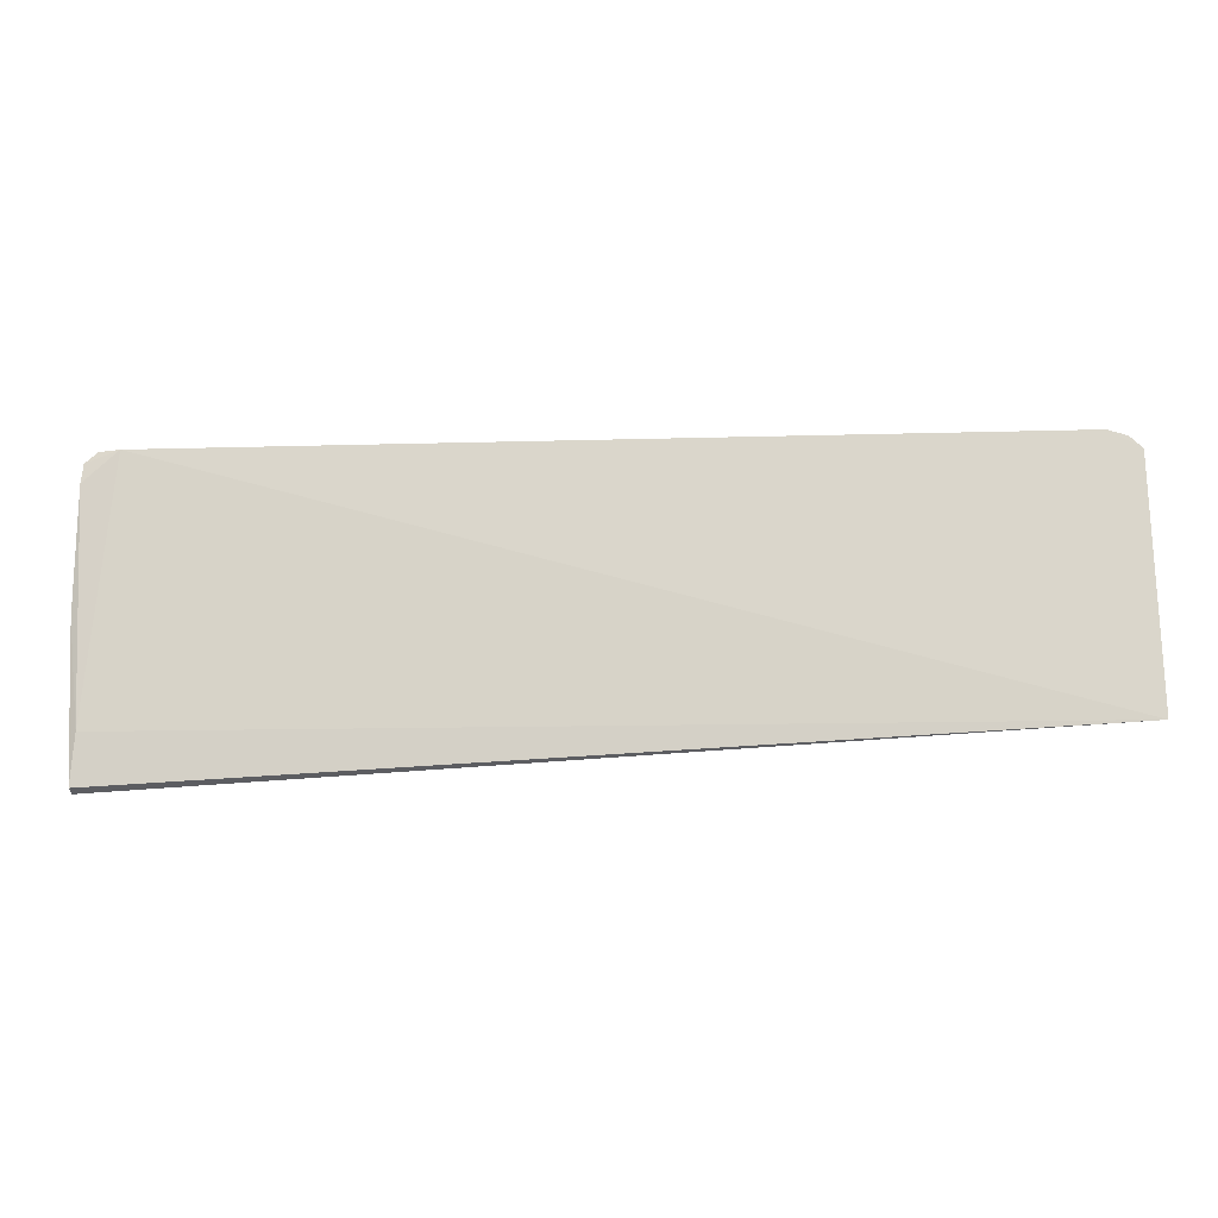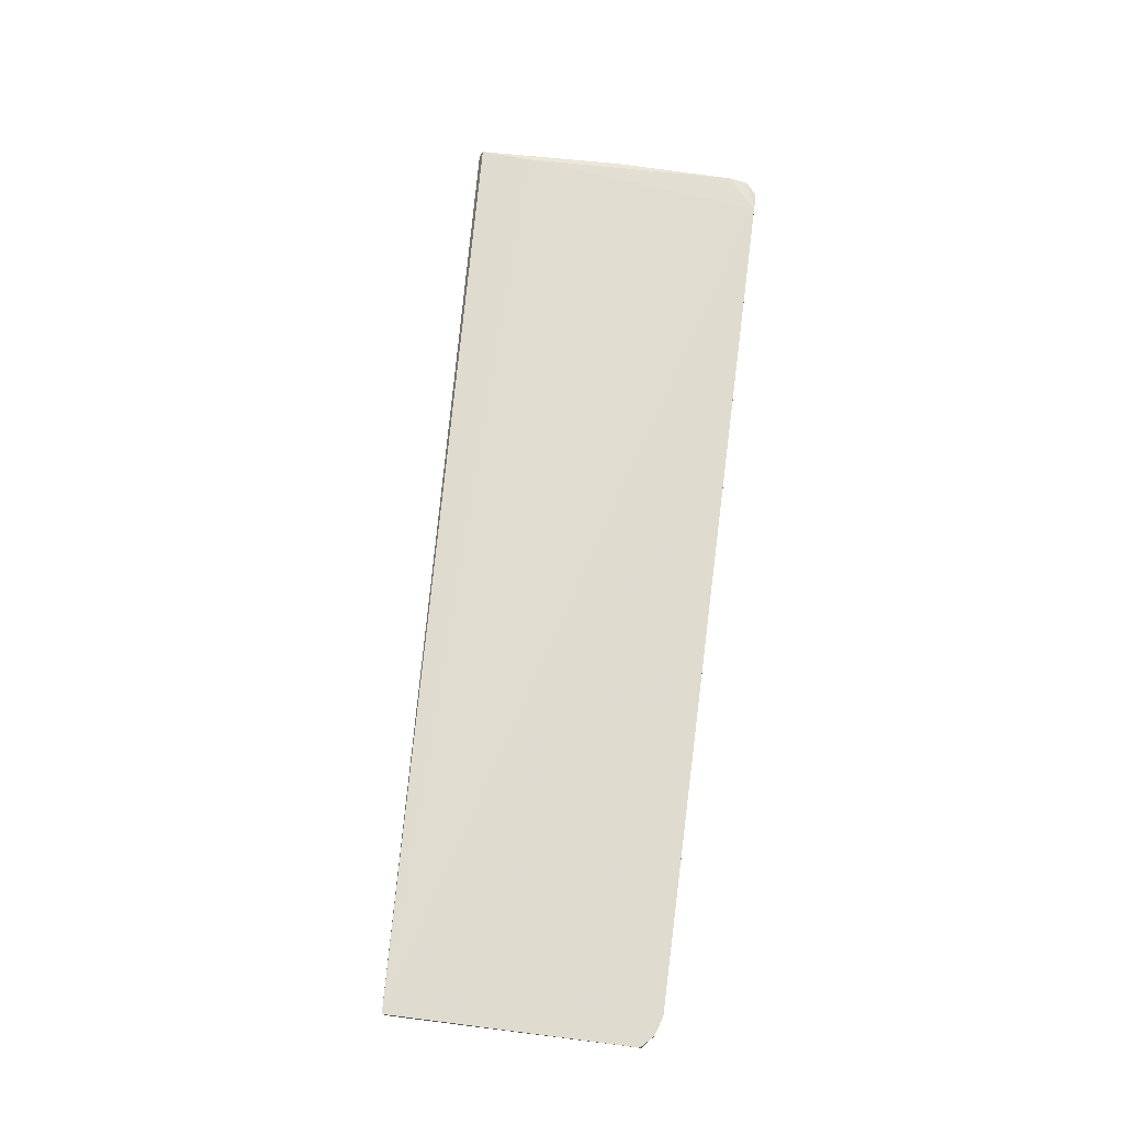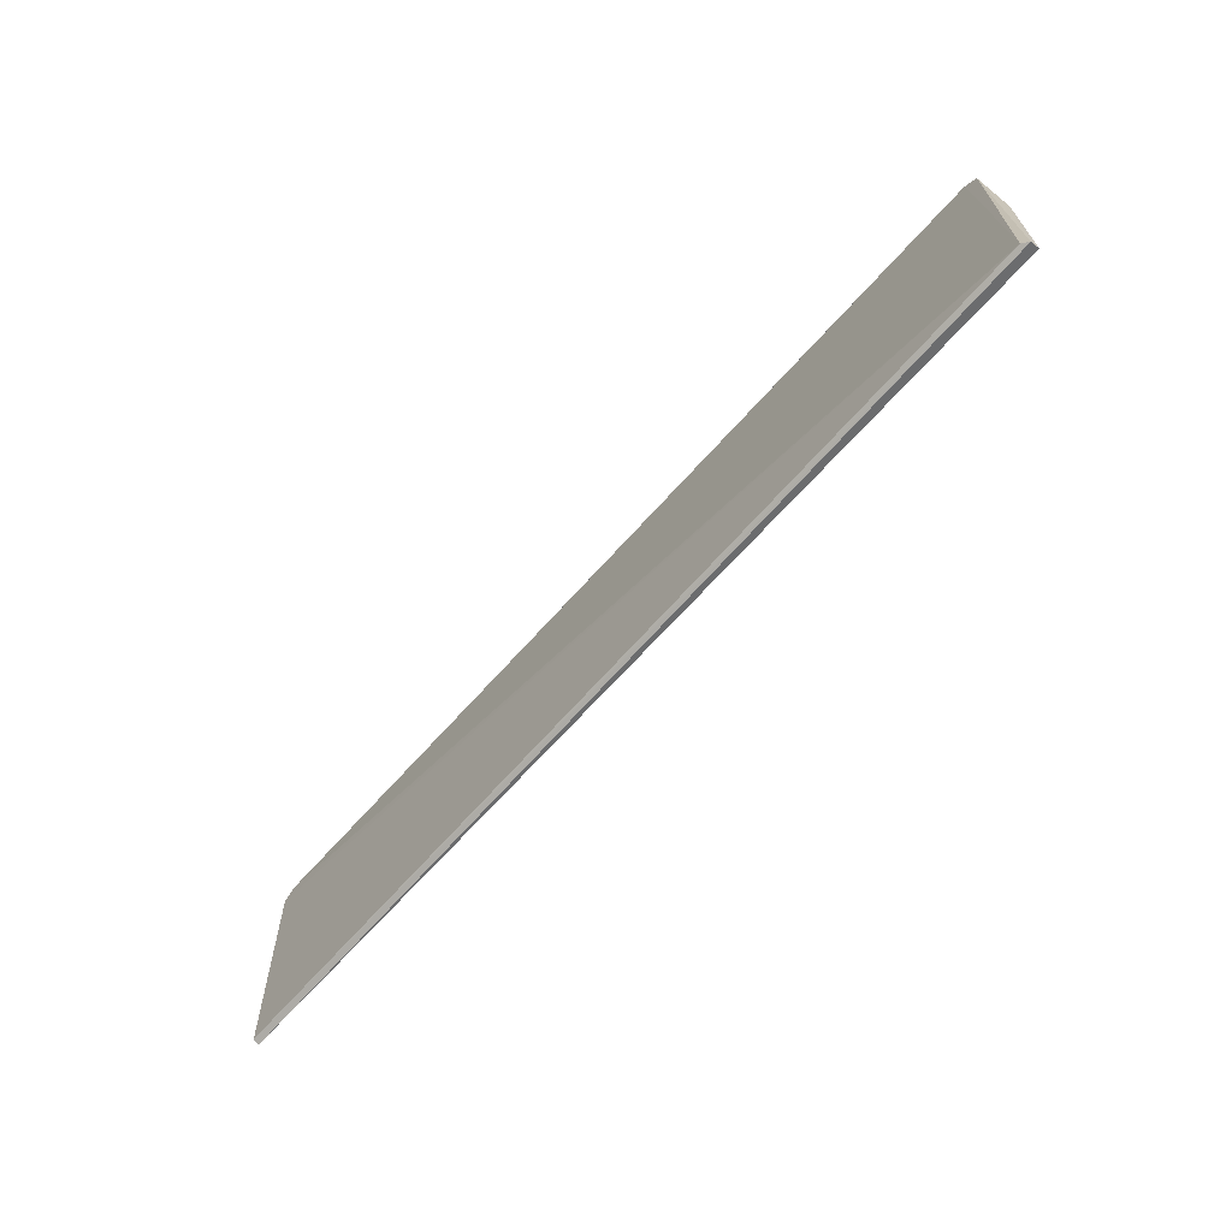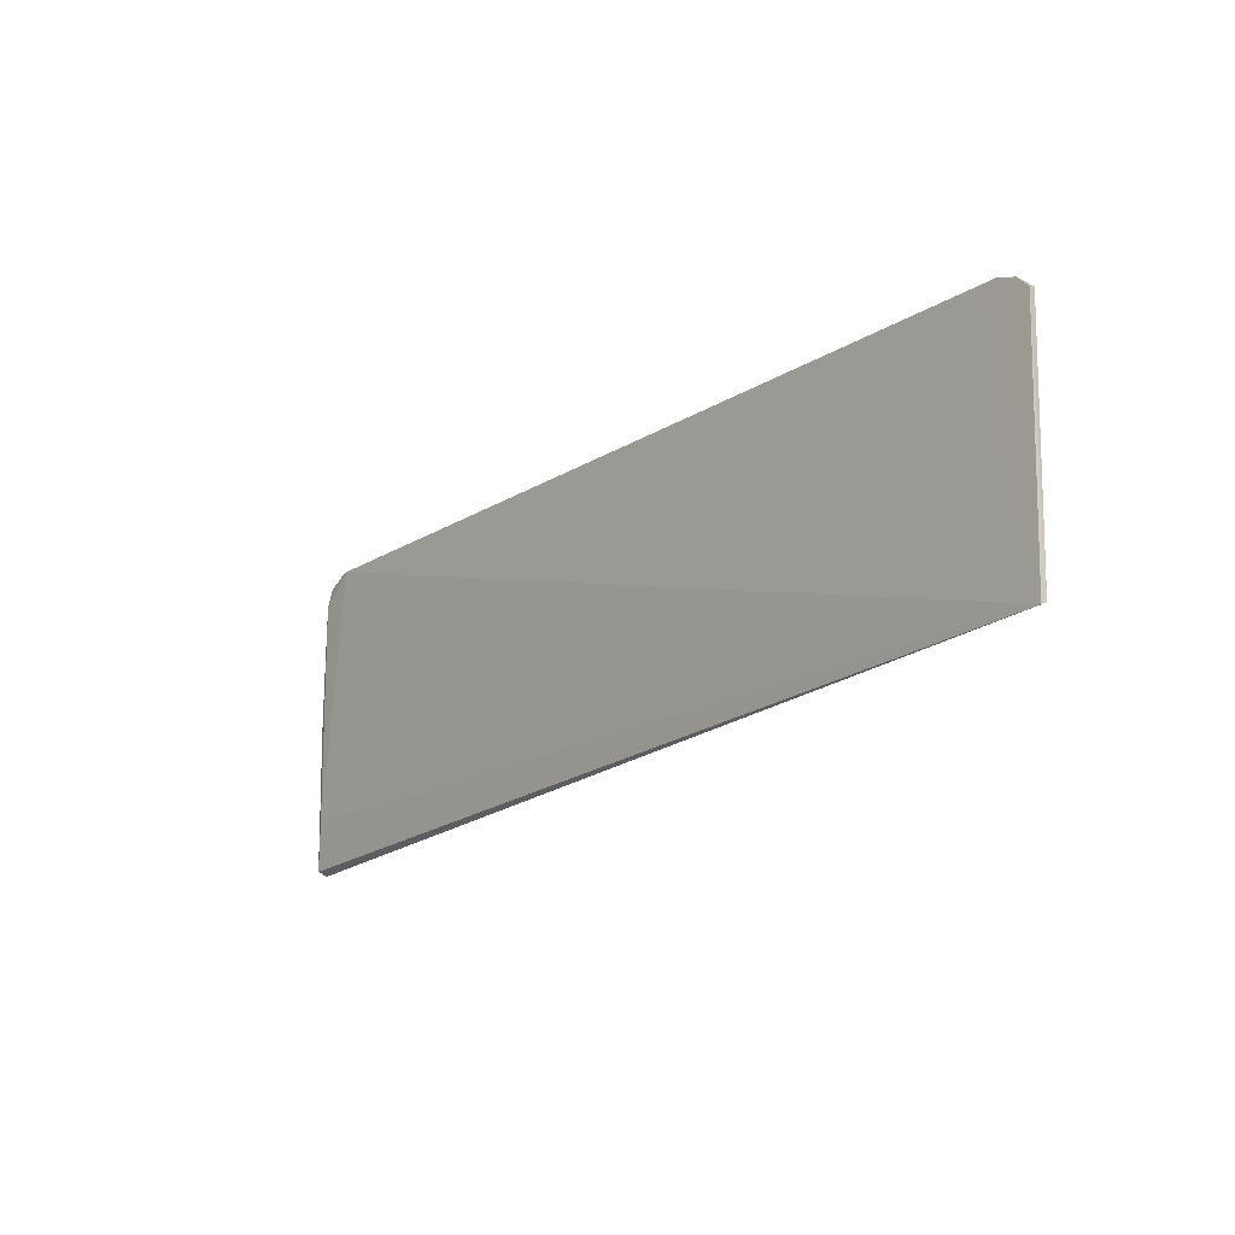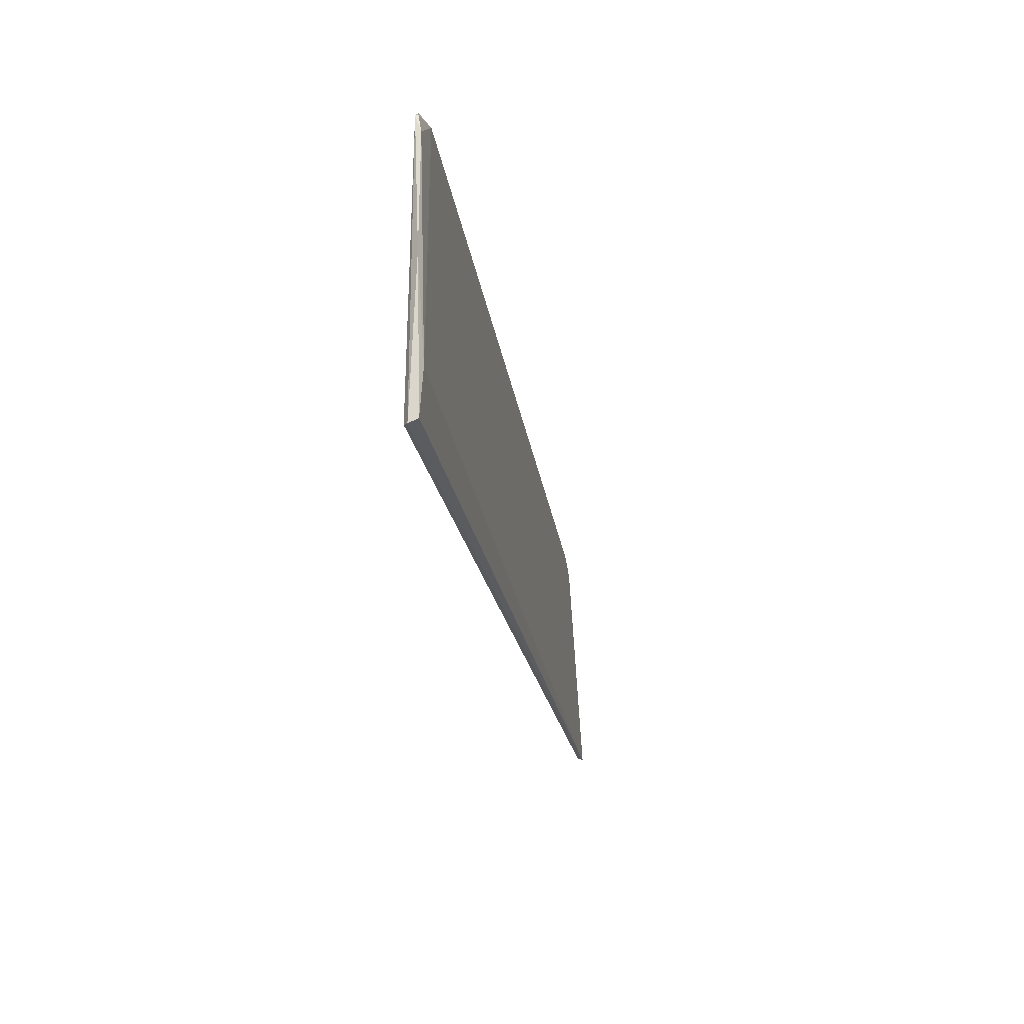
<metadata>
{"format":"obj","ext":"obj","renderer":"f3d","projection":"perspective","resolution":1024,"background":"white","views":[{"elev":-13.8,"azim":-177.4,"up":"+Z"},{"elev":70.3,"azim":-82.0,"up":"+Y"},{"elev":-70.9,"azim":47.7,"up":"+Z"},{"elev":-16.9,"azim":-129.2,"up":"+Z"},{"elev":-27.2,"azim":99.2,"up":"+Z"}]}
</metadata>
<code>
v 0.2833 -0.006463 0.494
v 0.2868 -0.006655 0.3081
v -0.2766 0.004346 0.3404
v -0.274 -0.003148 0.487
v -0.2662 -0.007275 0.4941
v 0.2702 -0.002362 0.494
v 0.2831 -0.009279 0.3096
v -0.2767 0.0007544 0.342
v -0.2549 -0.003617 0.4979
v 0.2848 0.0001063 0.3399
v 0.2908 -0.006485 0.4861
v -0.2736 -0.006931 0.4881
v 0.2829 -0.006445 0.4941
v -0.2664 -0.003513 0.4943
v 0.2872 -0.001067 0.3104
v 0.2911 -0.002938 0.4754
v 0.2902 -0.004925 0.4872
v 0.2918 -0.00283 0.4018
f 7 1 5
f 8 4 3
f 8 3 2
f 8 2 7
f 9 6 3
f 9 3 4
f 10 3 6
f 11 7 2
f 11 1 7
f 12 4 8
f 12 8 7
f 12 7 5
f 13 9 5
f 13 5 1
f 13 1 6
f 13 6 9
f 14 9 4
f 14 5 9
f 14 12 5
f 14 4 12
f 15 2 3
f 15 3 10
f 16 10 6
f 17 16 6
f 17 6 1
f 17 1 11
f 17 11 16
f 18 15 10
f 18 10 16
f 18 2 15
f 18 16 11
f 18 11 2

</code>
